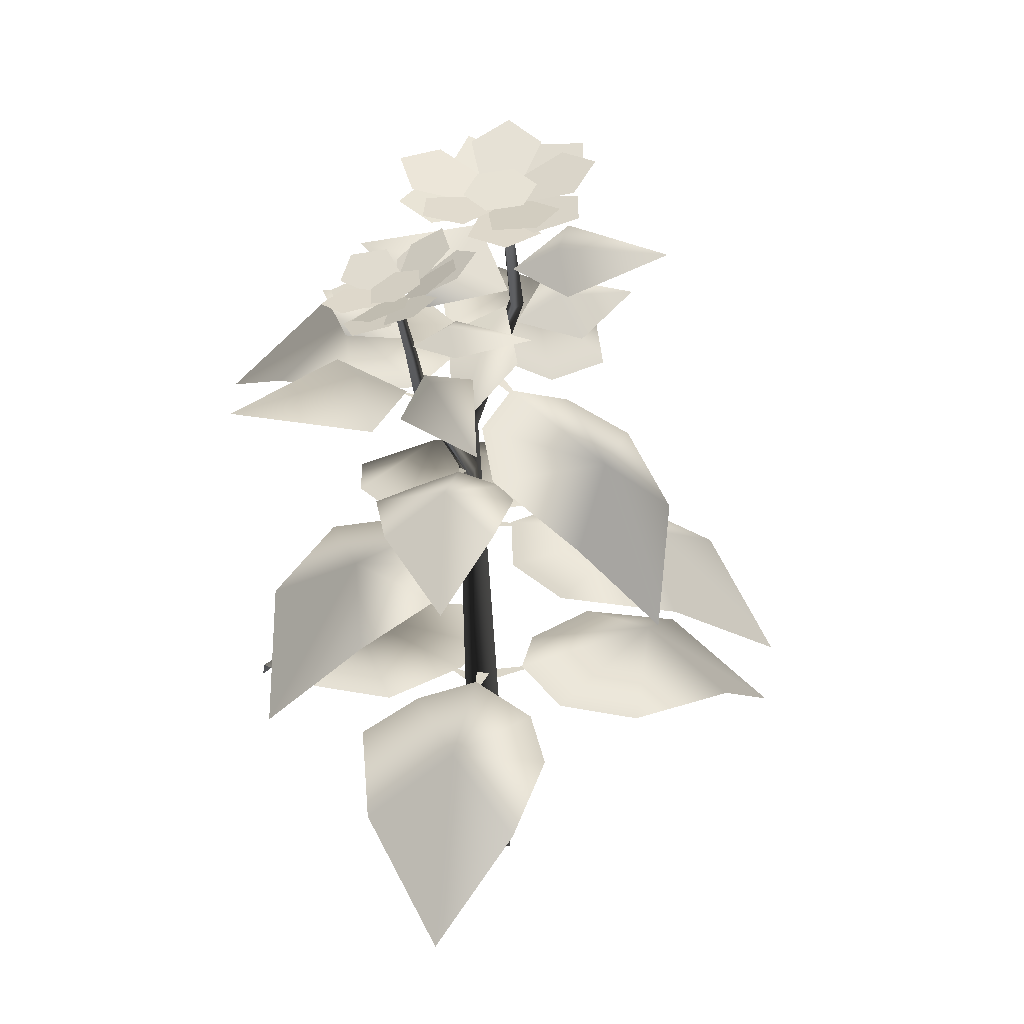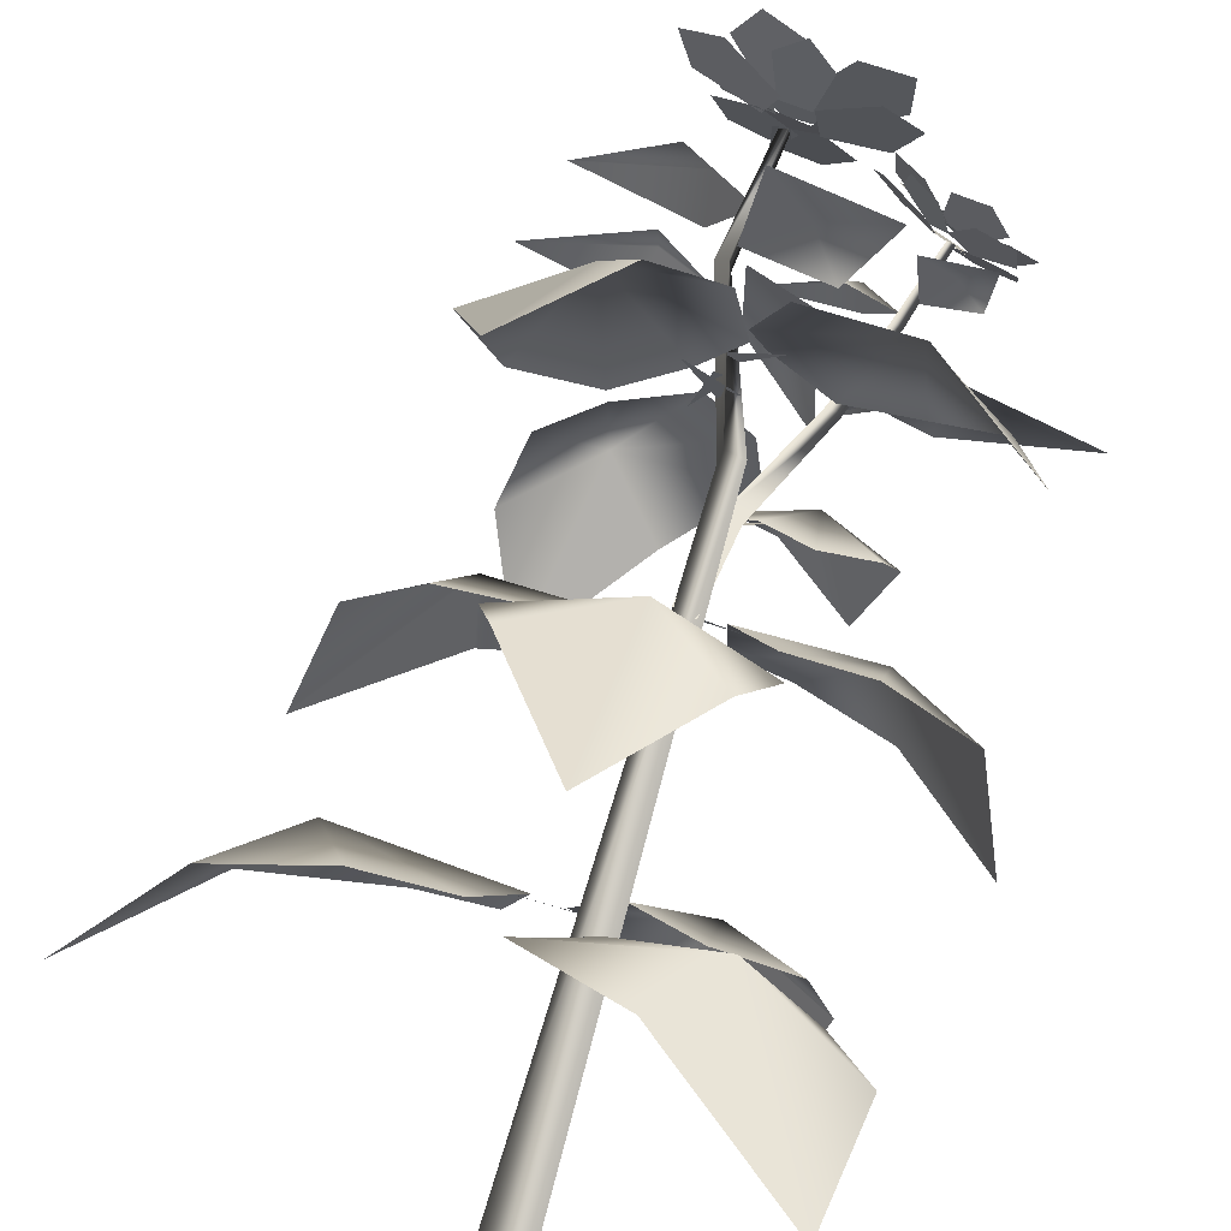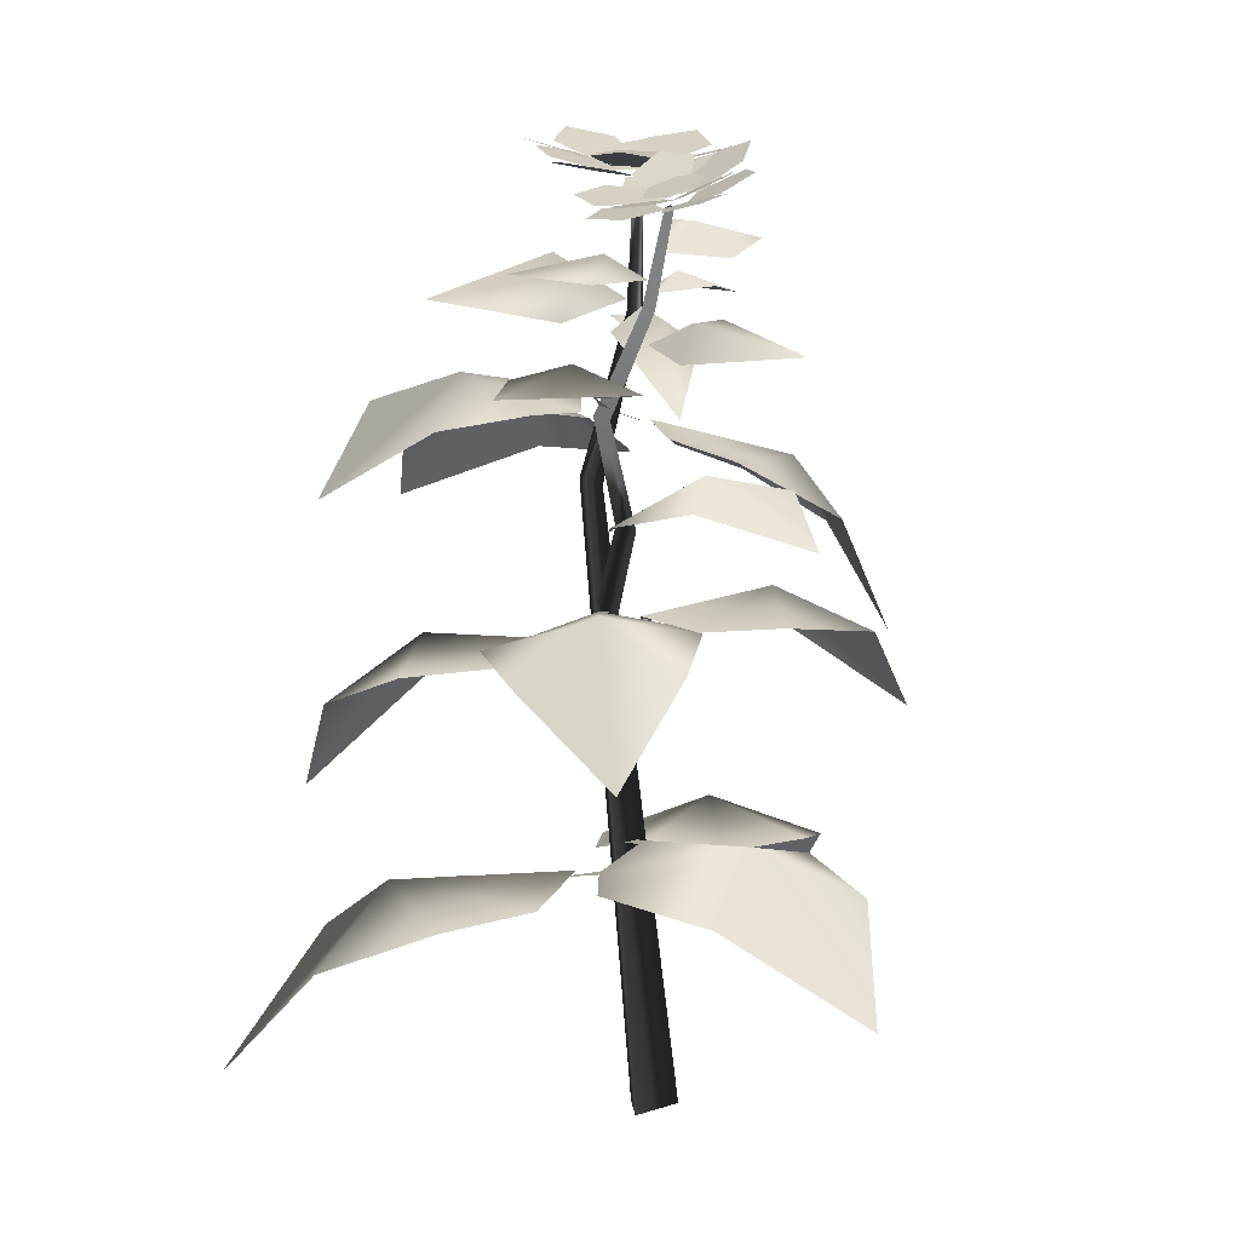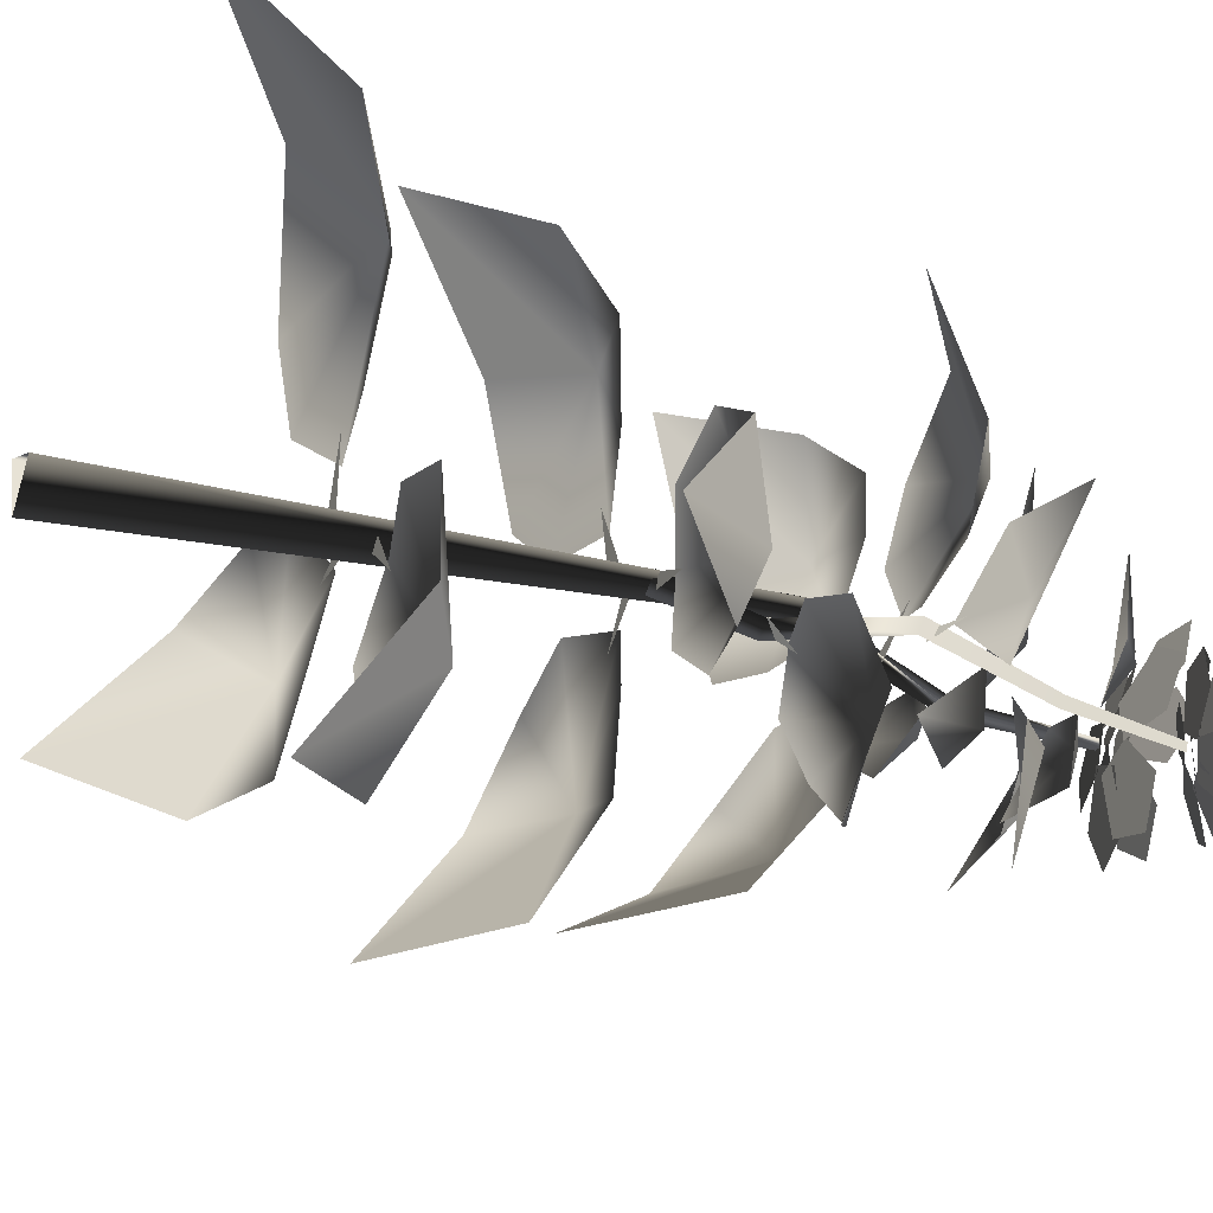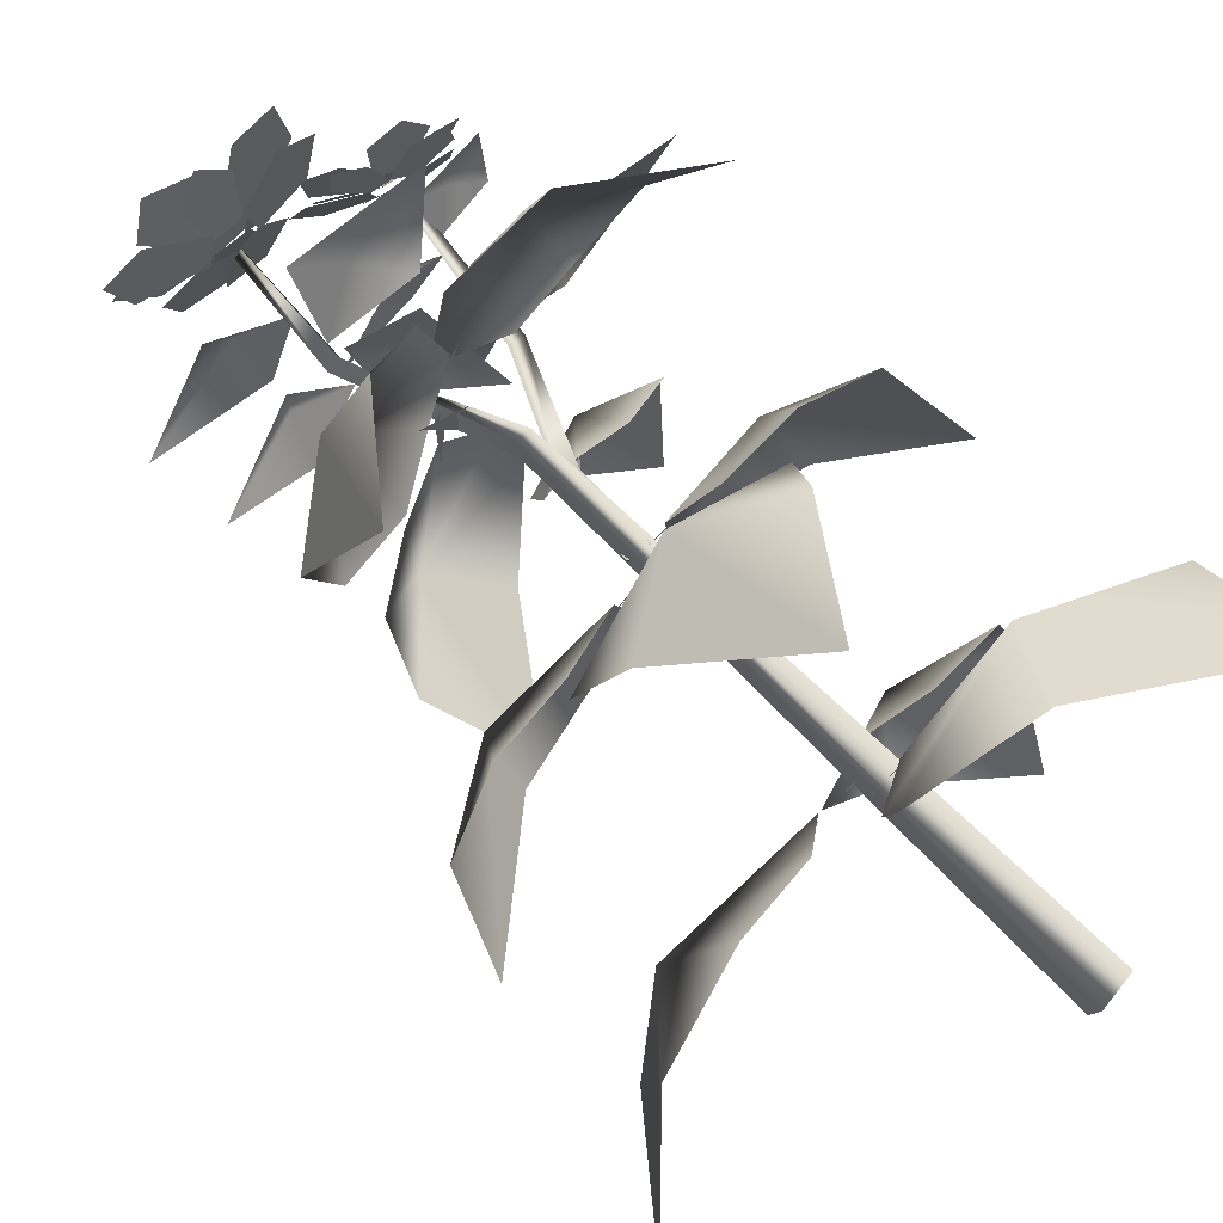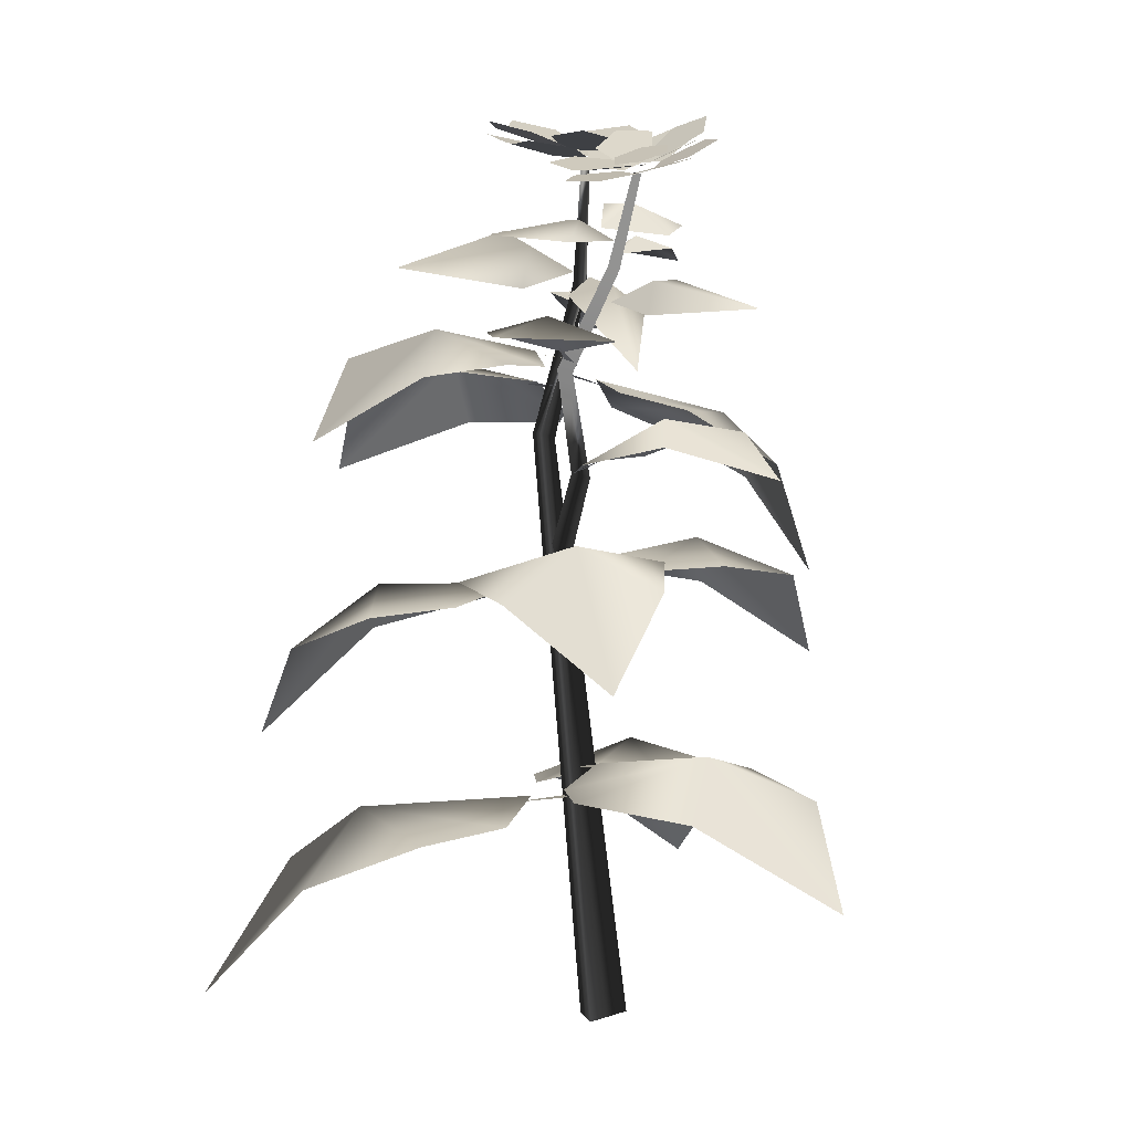
<metadata>
{"format":"obj","ext":"obj","renderer":"f3d","projection":"perspective","resolution":1024,"background":"white","views":[{"elev":36.6,"azim":160.8,"up":"+Y"},{"elev":77.9,"azim":16.1,"up":"+Z"},{"elev":9.0,"azim":115.5,"up":"+Y"},{"elev":-36.0,"azim":66.7,"up":"+Z"},{"elev":75.8,"azim":-47.0,"up":"+Z"},{"elev":4.4,"azim":108.4,"up":"+Y"}]}
</metadata>
<code>
g default
v 0.5896 8.063 2.453
v -1.337 7.213 4.495
v -1.647 6.743 8.016
v 6.682 7.112 4.429
v 3.932 7.444 2.248
v 7.399 1.407 12.58
v 4.005 7.921 7.905
v 2.142 5.465 11.56
v 8.139 5.616 8.308
v -0.4672 8.042 1.109
v 1.117 7.823 3.233
v 0.2402 8.083 0.7031
v -1.696 8.793 0.8392
v -2.512 8.46 -1.763
v -5.247 8.556 -3.677
v -6.223 7.693 4.722
v -3.147 7.915 3.54
v -13.61 3.54 0.7873
v -7.705 9.158 1.102
v -9.99 7.571 -2.412
v -10.16 6.748 3.925
v -0.1189 8.668 0.593
v -2.593 8.639 0.877
v -0.1189 8.59 1.354
v 0.7369 9.424 -0.1686
v 3.191 8.814 0.3055
v 6.024 8.855 -1.018
v -0.3678 9.341 -5.739
v -0.8356 9.122 -2.69
v 5.922 5.563 -10.51
v 3.369 10.3 -5.084
v 7.143 8.521 -5.56
v 2.04 8.682 -8.688
v 0.1866 9.144 1.198
v 1.113 9.362 -0.9309
v -0.4339 9.18 0.8415
v 1.345 17.23 1.208
v 2.882 16.55 2.85
v 5.688 16.41 3.366
v 3.471 17.12 -3.523
v 1.497 17 -1.506
v 10.46 13.25 -3.805
v 5.95 17.8 -1.039
v 8.906 15.96 0.5745
v 6.785 16.33 -4.453
v 0.1973 17.03 1.928
v 2.025 17.14 0.8389
v -0.0724 17.09 1.335
v -0.1054 15.94 3.105
v -2.663 15.31 3.589
v -4.784 14.96 6.036
v 3.318 14.78 7.786
v 2.45 15.19 4.712
v -0.7803 9.68 14.13
v -0.4663 15.72 8.967
v -3.921 13.65 10.66
v 2.263 13.4 11.42
v -0.179 15.96 1.545
v -0.14 15.71 3.96
v 0.5635 15.95 1.618
v -1.213 16.74 0.8493
v -0.4581 16.43 -1.525
v -1.468 16.64 -4.396
v -6.689 16.05 1.321
v -3.768 16.06 2.075
v -10.31 12.6 -5.592
v -5.792 17.4 -2.132
v -5.712 16.02 -5.985
v -9.239 15.39 -1.373
v -0.03342 16.56 1.283
v -1.906 16.65 0.3998
v -0.08048 16.49 1.977
v -0.2149 17.18 1.598
v 0.5575 17 1.782
v 0.9815 20.07 0.757
v 0.314 20.23 0.5978
v 0.2614 16.82 1.045
v 0.7257 19.91 0.1204
v 3.757 27.41 -1.496
v 3.602 27.32 -1.882
v 4.421 30.55 -2.908
v 4.531 30.56 -2.631
v 3.352 27.51 -1.593
v 4.247 30.64 -2.681
v 2.806 23.86 0.6838
v 2.6 23.74 0.1702
v 2.267 23.99 0.5554
v 5.186 25.7 0.2301
v 3.229 24.48 0.3288
v 5.381 25.14 2.416
v 5.38 24.8 -2.329
v 10.09 24.89 0.4512
v 2.517 24.04 0.4443
v 3.687 24.62 0.3166
v 2.541 24.01 0.0423
v 3.259 26.94 -3.002
v 3.01 26.22 -1.372
v 4.508 25.71 -3.161
v 1.763 27.03 -3.426
v 2.728 25.95 -6.709
v 2.269 28.58 -2.076
v 3.561 27.88 -1.831
v 2.441 28.1 -3.447
v 1.63 28.13 -1.049
v -0.7694 27.82 -2.77
v 4.805 29.01 -0.7898
v 3.986 28.31 -1.814
v 3.546 29.1 -0.05756
v 5.798 28.19 -0.7627
v 5.875 28.49 2.19
v 5.203 30.97 0.1822
v 5.924 30.61 -0.902
v 4 31.26 -0.3553
v 5.011 30.69 -2.453
v 3.921 31.05 -2.144
v 2.173 32.31 -1.321
v 3.216 31.58 -0.861
v 2.322 32.21 -2.659
v 4.115 30.97 -2.058
v 3.609 31.32 -3.076
v 2.773 32.63 -4.78
v 2.469 32.29 -3.508
v 3.931 31.96 -4.985
v 3.57 31.3 -2.85
v 4.398 31.12 -3.686
v 6.059 31.44 -5.248
v 4.737 31.67 -5.1
v 6.388 30.88 -4.067
v 4.183 31.19 -3.656
v 5.118 30.74 -3.071
v 6.979 30.53 -2.086
v 6.479 30.66 -3.158
v 5.968 30.58 -1.463
v 4.982 30.8 -3.202
v 4.692 30.76 -2.242
v 6.242 30.22 -0.7611
v 6.41 30.19 -2.1
v 4.93 30.52 -0.6426
v 5.039 30.5 -2.905
v 4.201 30.69 -2.079
v 2.755 31.51 -0.4555
v 3.728 31.01 -0.7304
v 2.618 31.54 -1.576
v 4.254 30.69 -2.194
v 3.626 30.99 -2.673
v 1.657 32.49 -3.653
v 2.015 31.98 -2.456
v 2.647 32.06 -4.461
v 3.588 30.98 -2.476
v 3.946 31.03 -3.611
v 4.621 31.63 -5.708
v 3.527 31.74 -4.923
v 5.491 30.98 -4.904
v 3.749 31.08 -3.46
v 4.86 30.65 -3.449
v 6.578 30.69 -4.746
v 5.289 30.98 -5.026
v 6.53 30.4 -3.428
v 4.33 30.85 -3.726
v 5.033 30.52 -2.822
v 4.138 31.17 -1.869
v 5.132 30.83 -2.151
v 5.446 30.87 -3.191
v 4.765 31.25 -3.949
v 3.771 31.59 -3.666
v 3.457 31.55 -2.626
v 1.329 20.53 -0.1054
v 3.07 20.14 0.01485
v 4.972 20.54 -0.9582
v 0.3202 21.45 -3.807
v 0.1388 20.72 -1.794
v 4.591 20.08 -7.911
v 2.905 22.13 -3.317
v 5.556 21.2 -4.094
v 1.879 21.66 -5.982
v 1.018 20.07 0.7743
v 1.558 20.64 -0.6391
v 0.5716 20.13 0.5639
v -0.5242 -0.0902 -0.9221
v -0.5242 -0.2759 0.8844
v -0.01293 21.51 2.583
v -0.1107 21.29 1.756
v 1.048 -0.1831 -0.01882
v 0.6603 21.54 2.047
v -1.362 27.06 1.464
v -1.795 27 1.08
v -1.248 26.88 0.921
v 2.267 32.76 3.471
v 2.329 32.32 1.817
v 0.5881 32.68 3.811
v 0.2871 31.85 0.8958
v -0.6986 32.05 2.025
v -2.274 33.26 4.176
v -0.6623 32.75 3.873
v -3.05 32.91 2.686
v -0.4138 32.02 1.969
v -1.766 32.11 1.297
v -4.262 33.13 0.1678
v -3.538 32.88 1.702
v -3.034 32.61 -0.9065
v -1.636 32.12 1.559
v -1.35 31.96 0.08179
v -0.9322 32.52 -2.759
v -2.217 32.45 -1.625
v 0.4328 32.15 -1.788
v -1.568 32 0.2729
v -0.06781 31.83 0.1806
v 2.554 32.29 -0.1866
v 1.25 32.09 -0.92
v 1.98 32.19 1.206
v -0.3174 31.84 0.1466
v 0.09593 31.89 1.35
v 2.877 31.96 1.724
v 2.099 31.7 0.2195
v 1.559 31.98 2.821
v 0.05721 31.54 0.4091
v -0.2482 31.69 1.882
v -0.8039 32.61 4.633
v 0.1367 32.22 3.625
v -1.752 32.39 3.58
v -0.2795 31.69 1.724
v -1.349 31.79 1.698
v -4.517 32.88 2.156
v -3.13 32.59 3.122
v -3.963 32.46 0.587
v -1.242 31.81 1.93
v -1.714 31.74 0.4943
v -2.752 32.25 -2.165
v -3.311 32.23 -0.5445
v -1.091 31.86 -1.985
v -1.819 31.77 0.7965
v -0.5621 31.57 -0.01888
v 0.2005 31.84 -2.63
v -1.377 31.77 -1.96
v 1.195 31.73 -1.237
v -1.354 31.6 0.0892
v 0.1023 31.58 0.4987
v -0.3254 32.3 2.149
v 0.5743 32.12 1.118
v 0.1264 32.05 -0.1867
v -1.221 32.18 -0.4607
v -2.121 32.37 0.57
v -1.673 32.43 1.875
v 0.3743 24.55 2.349
v -0.1822 24.37 4.415
v 0.7795 24.66 6.823
v 5.048 24.02 1.774
v 2.525 23.96 1.235
v 8.439 21.37 7.674
v 4.384 25.29 4.706
v 4.472 24.25 8.049
v 7.332 23.58 4.008
v -0.752 24.34 1.848
v 0.9842 24.5 2.711
v -0.4229 24.27 1.353
v -1.395 23.41 2.883
v -3.505 22.25 2.448
v -6.204 21.81 3.619
v -0.65 24.2 8.176
v -0.008516 23.76 5.338
v -5.895 19.87 12.97
v -4.279 24.18 7.347
v -7.406 21.76 7.915
v -2.889 23.39 10.98
v -0.5679 23.1 1.443
v -1.77 23.35 3.6
v -0.02104 23.32 1.791
v -1.081 23.5 0.4722
v 0.6226 23.02 -0.9852
v 1.096 22.4 -3.66
v -5.452 21.48 -1.092
v -3.518 22.44 0.6227
v -4.622 16.3 -6.857
v -3.413 22.26 -3.809
v -1.399 20.42 -6.361
v -6.122 19.73 -3.979
v -0.3332 23.8 1.538
v -1.405 23.15 -0.1193
v -0.8956 23.74 1.833
v 0.2962 26.92 -0.6092
v -0.9222 27.28 0.6858
v 1.367 26.52 0.7559
v -0.6349 26.06 -1.546
v 2.139 23.8 -2.094
v 0.5586 28.37 2.514
v -1.267 27.49 1.405
v -0.976 29.04 4.038
v 1.761 26.78 2.363
v 3.118 27.54 6.7
v -2.62 30.09 -0.4455
v -1.097 29.08 0.2911
v -2.485 28.84 -1.911
v -3.565 30.15 0.972
v -6.737 29.46 -1.231
v -3.346 26.89 1.338
v -1.518 26.22 1.061
v -3.81 25.64 -0.05722
v -3.363 26.82 3.04
v -7.042 25.47 2.851
v -1.125 31.33 0.7398
v -0.7766 31.28 0.6226
v -0.8466 31.32 0.9842
g polySurface35
f 7 1 2 3
f 7 4 5 1
f 6 7 8
f 6 9 7
f 7 3 8
f 7 9 4
f 10 11 12
f 19 13 14 15
f 19 16 17 13
f 18 19 20
f 18 21 19
f 19 15 20
f 19 21 16
f 22 23 24
f 31 25 26 27
f 31 28 29 25
f 30 31 32
f 30 33 31
f 31 27 32
f 31 33 28
f 34 35 36
f 43 37 38 39
f 43 40 41 37
f 42 43 44
f 42 45 43
f 43 39 44
f 43 45 40
f 46 47 48
f 55 49 50 51
f 55 52 53 49
f 54 55 56
f 54 57 55
f 55 51 56
f 55 57 52
f 58 59 60
f 67 61 62 63
f 67 64 65 61
f 66 67 68
f 66 69 67
f 67 63 68
f 67 69 64
f 70 71 72
f 73 74 75 76
f 77 73 76 78
f 74 77 78 75
f 79 80 81 82
f 83 79 82 84
f 80 83 84 81
f 85 86 80 79
f 87 85 79 83
f 86 87 83 80
f 75 78 86 85
f 76 75 85 87
f 78 76 87 86
f 88 89 90
f 88 91 89
f 92 88 90
f 92 91 88
f 93 94 95
f 96 97 98
f 96 99 97
f 100 96 98
f 100 99 96
f 101 102 103
f 101 104 102
f 105 101 103
f 105 104 101
f 106 107 108
f 106 109 107
f 110 106 108
f 110 109 106
f 111 112 113
f 112 114 115 113
f 116 117 118
f 117 119 120 118
f 121 122 123
f 122 124 125 123
f 126 127 128
f 127 129 130 128
f 131 132 133
f 132 134 135 133
f 136 137 138
f 137 139 140 138
f 141 142 143
f 142 144 145 143
f 146 147 148
f 147 149 150 148
f 151 152 153
f 152 154 155 153
f 156 157 158
f 157 159 160 158
f 161 162 163 164 165 166
f 173 167 168 169
f 173 170 171 167
f 172 173 174
f 172 175 173
f 173 169 174
f 173 175 170
f 176 177 178
f 179 180 181 182
f 180 183 184 181
f 183 179 182 184
f 182 181 185 186
f 184 182 186 187
f 181 184 187 185
f 188 189 190
f 189 191 192 190
f 193 194 195
f 194 196 197 195
f 198 199 200
f 199 201 202 200
f 203 204 205
f 204 206 207 205
f 208 209 210
f 209 211 212 210
f 213 214 215
f 214 216 217 215
f 218 219 220
f 219 221 222 220
f 223 224 225
f 224 226 227 225
f 228 229 230
f 229 231 232 230
f 233 234 235
f 234 236 237 235
f 238 239 240 241 242 243
f 250 244 245 246
f 250 247 248 244
f 249 250 251
f 249 252 250
f 250 246 251
f 250 252 247
f 253 254 255
f 262 256 257 258
f 262 259 260 256
f 261 262 263
f 261 264 262
f 262 258 263
f 262 264 259
f 265 266 267
f 274 268 269 270
f 274 271 272 268
f 273 274 275
f 273 276 274
f 274 270 275
f 274 276 271
f 277 278 279
f 280 281 282
f 280 283 281
f 284 280 282
f 284 283 280
f 285 286 287
f 285 288 286
f 289 285 287
f 289 288 285
f 290 291 292
f 290 293 291
f 294 290 292
f 294 293 290
f 295 296 297
f 295 298 296
f 299 295 297
f 299 298 295
f 187 186 300 301
f 185 187 301 302
f 186 185 302 300

</code>
